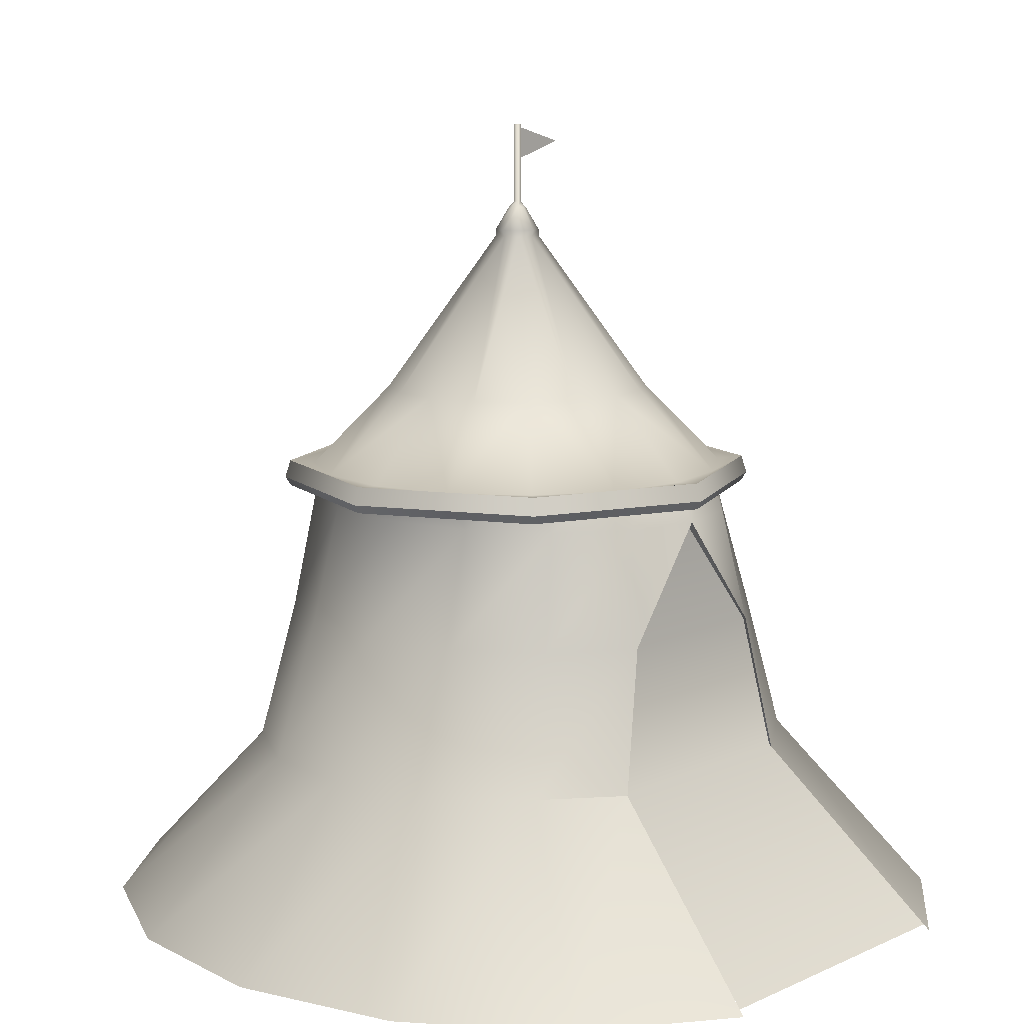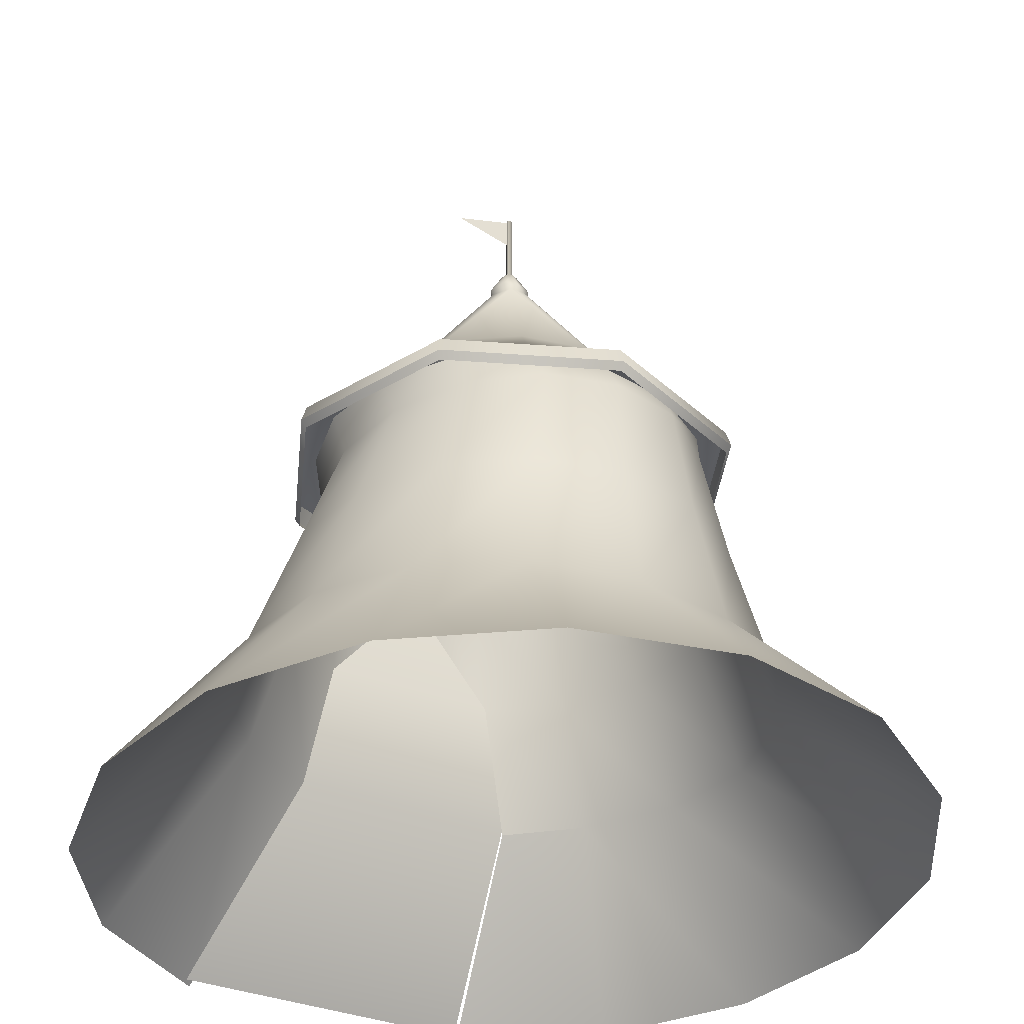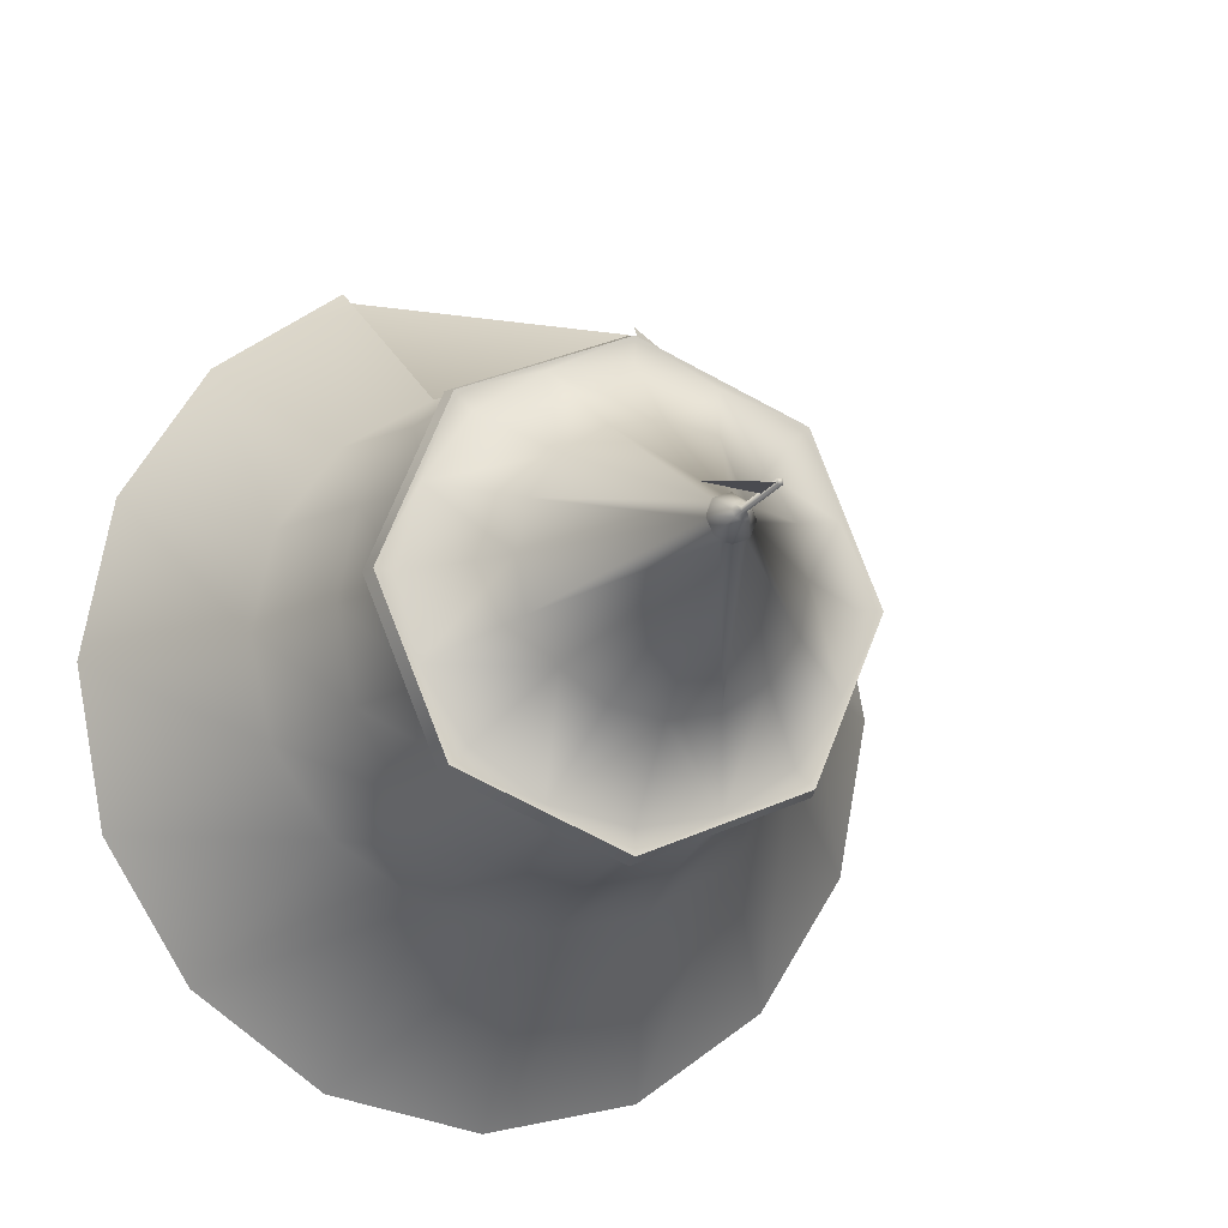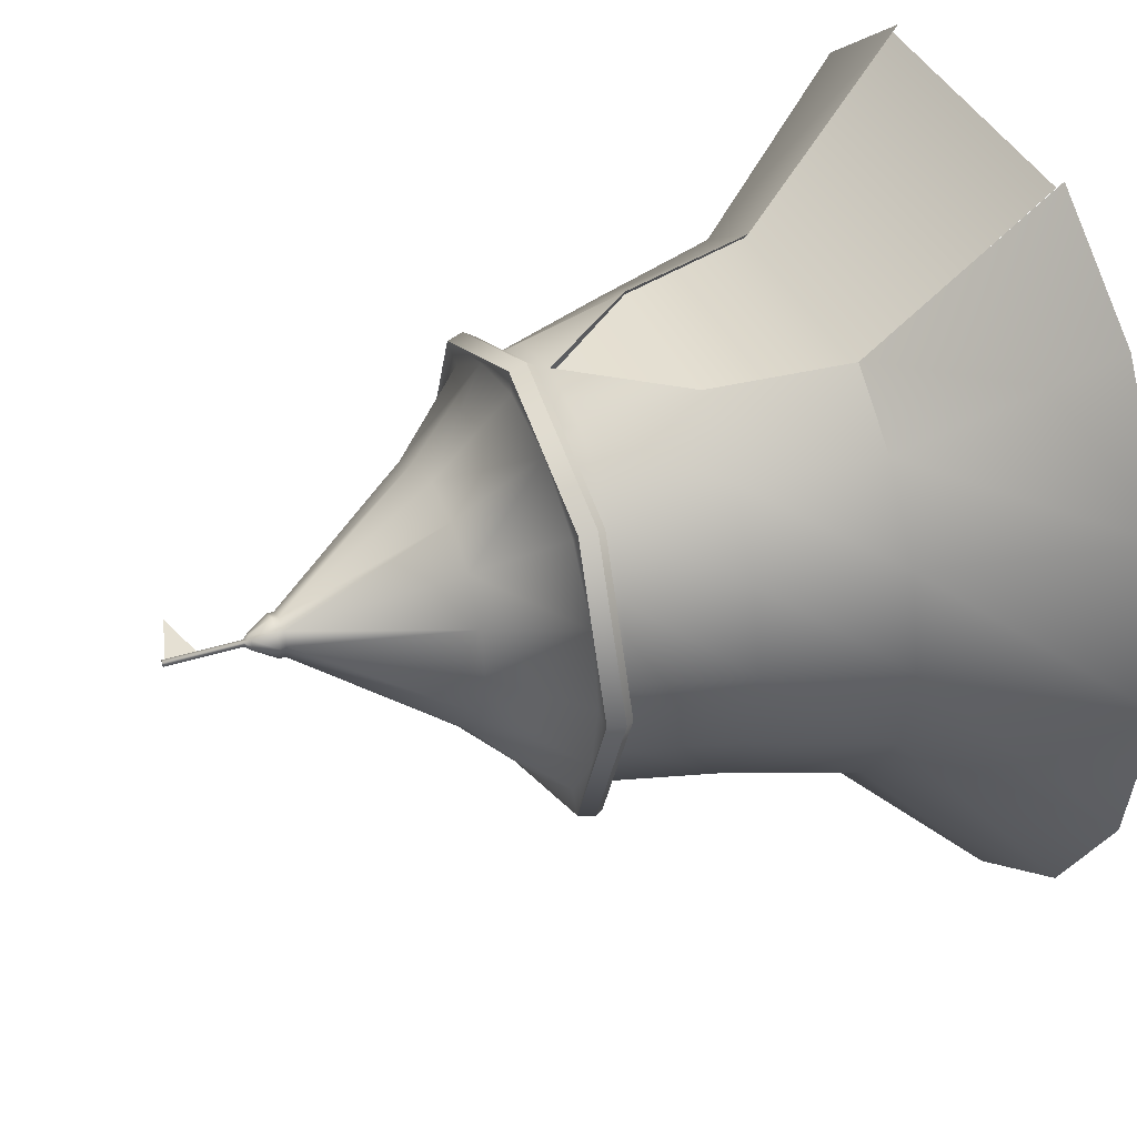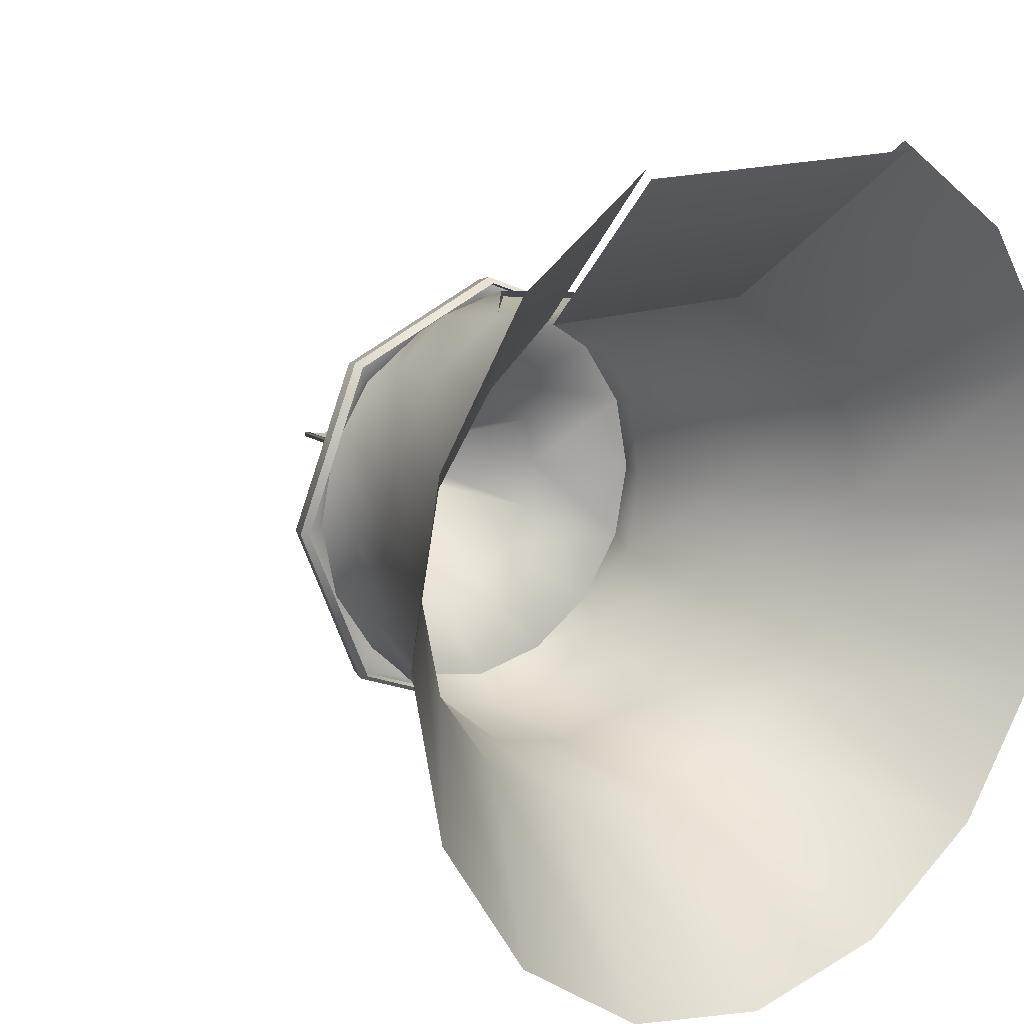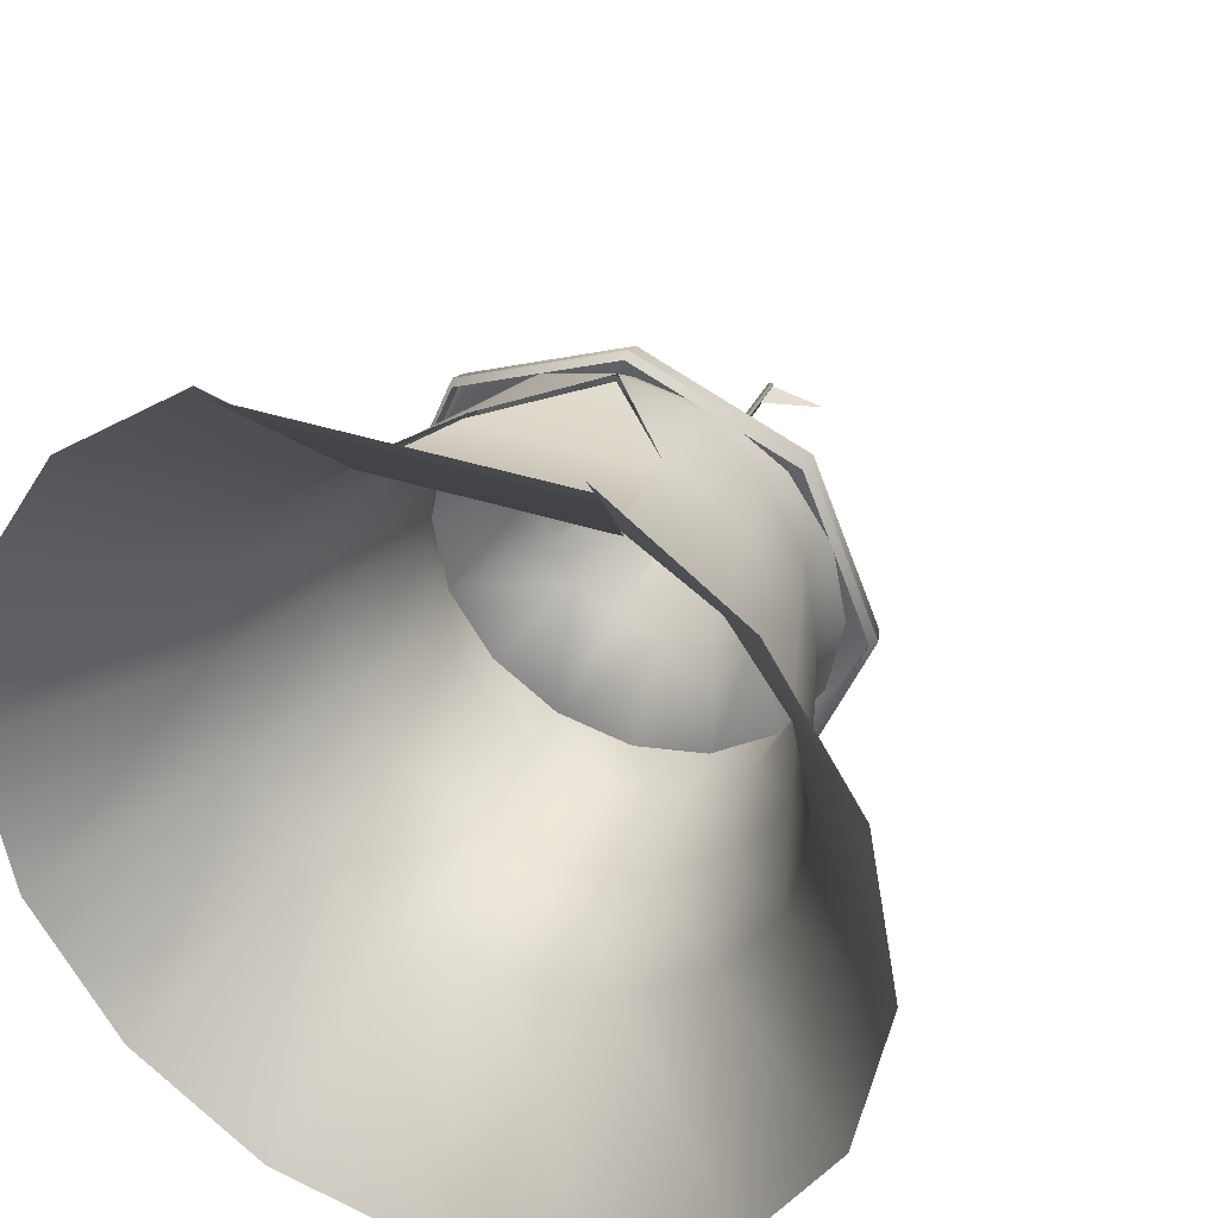
<metadata>
{"format":"obj","ext":"obj","renderer":"f3d","projection":"perspective","resolution":1024,"background":"white","views":[{"elev":10.5,"azim":-48.7,"up":"+Y"},{"elev":-34.3,"azim":151.7,"up":"+Y"},{"elev":-14.5,"azim":161.4,"up":"+Z"},{"elev":38.0,"azim":-112.0,"up":"+Z"},{"elev":15.5,"azim":-37.2,"up":"+Z"},{"elev":36.0,"azim":23.6,"up":"+Z"}]}
</metadata>
<code>
o Cube.006
v 0 6.002 -3.063
v 0 5.974 -2.738
v 1.048 5.974 -2.53
v 0 6.002 3.063
v 0 5.974 2.738
v -1.048 5.974 2.53
v 2.166 6.002 -2.166
v 1.936 5.974 -1.936
v 2.53 5.974 -1.048
v -2.166 6.002 -2.166
v -1.936 5.974 -1.936
v -1.048 5.974 -2.53
v 0 5.777 3.132
v 2.215 5.777 2.215
v 2.166 6.002 2.166
v -3.132 5.777 2e-06
v -2.215 5.777 2.215
v -2.166 6.002 2.166
v -3.063 6.002 2e-06
v 3.132 5.777 2e-06
v 3.063 6.002 2e-06
v -2.215 5.777 -2.215
v 0 5.777 -3.132
v 2.215 5.777 -2.215
v 0.6606 7.004 1.595
v 1.221 7.004 1.221
v 0.2015 9.012 0.2015
v 0 9.012 0.2572
v 0.6606 7.004 -1.595
v 0 7.004 -1.726
v 0.1008 9.012 -0.2433
v -1.595 7.004 -0.6606
v -1.726 7.004 3e-06
v -0.2572 9.012 2e-06
v -1.595 7.004 0.6606
v -1.221 7.004 1.221
v -0.2015 9.012 0.2015
v 1.936 5.974 1.936
v 1.048 5.974 2.53
v -1.936 5.974 1.936
v -2.53 5.974 1.048
v 2.738 5.974 2e-06
v 2.53 5.974 1.048
v -2.738 5.974 2e-06
v -2.53 5.974 -1.048
v -0.1008 9.012 -0.2433
v -0.2015 9.012 -0.2015
v -0.2015 9.095 -0.2015
v 0 9.095 -0.285
v -0.2015 9.095 0.2015
v -0.285 9.095 2e-06
v -0.6606 7.004 -1.595
v -1.221 7.004 -1.221
v -0.6606 7.004 1.595
v 0 7.004 1.726
v 1.595 7.004 -0.6606
v 1.221 7.004 -1.221
v 0.2572 9.012 2e-06
v -0.0785 9.391 -0.0785
v 0 9.391 -0.111
v 0.2015 9.095 -0.2015
v 0.2015 9.095 0.2015
v -0.03116 9.465 -0.03116
v -0.111 9.391 2e-06
v -0.03116 9.465 0.03116
v -0.0785 9.391 0.07851
v -0.03116 10.48 0.03116
v -0.03116 10.48 -0.03116
v 0.03116 9.465 -0.03116
v 0.03116 10.48 -0.03116
v 0.03116 9.465 0.03116
v 0.03116 10.48 0.03116
v 0.285 9.095 2e-06
v 0.111 9.391 2e-06
v 0.0785 9.391 0.07851
v 0.0785 9.391 -0.0785
v 1.726 7.004 3e-06
v 0 9.391 0.111
v 0 9.095 0.285
v 1.595 7.004 0.6606
v 0.02744 10.03 -0.002413
v 0.02744 10.45 -0.002413
v 0.7913 10.24 -0.002413
v 0.02744 10.03 0.00121
v 0.7913 10.24 0.00121
v 0.02744 10.45 0.00121
v 0 2.274 -3.385
v 1.394 2.274 -3.12
v 2.058 0.01345 -5.181
v 0 0.01345 -5.619
v -1.673 2.274 3.303
v -2.576 2.274 2.549
v -3.802 0.01344 4.188
v -2.058 0.01344 5.433
v -2.576 2.274 -2.366
v -1.394 2.274 -3.12
v -2.058 0.01345 -5.181
v -3.802 0.01344 -3.936
v -3.366 2.274 1.422
v -3.643 2.274 0.09138
v -5.377 0.01344 0.126
v -4.967 0.01344 2.324
v -3.366 2.274 -1.239
v -4.967 0.01344 -2.072
v 3.366 2.274 -1.239
v 3.643 2.274 0.09138
v 5.377 0.01344 0.126
v 4.967 0.01344 -2.072
v -1.758 5.488 -2.112
v -0.9513 5.488 -2.759
v -1.147 4.034 -2.854
v -2.119 4.034 -2.164
v -2.297 5.488 1.143
v -2.486 5.488 2e-06
v -2.997 4.034 0.08584
v -2.769 4.034 1.303
v 2.576 2.274 2.549
v 1.394 2.274 3.303
v 2.058 0.01344 5.433
v 3.802 0.01344 4.188
v 3.366 2.274 1.422
v 4.967 0.01344 2.324
v 2.576 2.274 -2.366
v 3.802 0.01344 -3.936
v 2.462 5.974 1.02
v 1.884 5.974 1.884
v 1.758 5.488 2.112
v 2.297 5.488 1.143
v 1.884 5.974 -1.884
v 2.462 5.974 -1.02
v 2.297 5.488 -1.143
v 1.758 5.488 -2.112
v 1.02 5.974 -2.462
v 0.9513 5.488 -2.759
v 2.664 5.974 2e-06
v 2.486 5.488 2e-06
v 1.02 5.974 2.462
v 0.9513 5.488 2.759
v -2.462 5.974 -1.02
v -1.884 5.974 -1.884
v -2.297 5.488 -1.143
v 0.5098 5.974 2.563
v 0 5.974 2.664
v 0 5.488 2.986
v -0.5098 5.974 2.563
v -1.02 5.974 2.462
v -0.9513 5.488 2.759
v -0.4757 5.488 2.873
v -1.02 5.974 -2.462
v 0 5.974 -2.664
v 0 5.488 -2.986
v -1.884 5.974 1.884
v -2.462 5.974 1.02
v -1.758 5.488 2.112
v -2.664 5.974 2e-06
v 2.769 4.034 1.303
v 2.119 4.034 2.336
v 2.119 4.034 -2.164
v 2.769 4.034 -1.132
v 1.147 4.034 -2.854
v 2.997 4.034 0.08584
v 1.147 4.034 3.025
v -2.769 4.034 -1.132
v 0 4.034 -3.096
v -2.119 4.034 2.336
v -1.147 4.034 3.025
v 2.166 5.666 -2.166
v 0 5.666 -3.063
v -2.166 5.666 2.166
v 0 5.666 3.063
v 3.063 5.666 2e-06
v -2.166 5.666 -2.166
v -3.063 5.666 2e-06
v 2.166 5.666 2.166
v -1.62 2.281 3.218
v -1.958 0.04652 5.301
v 2.156 0.04652 5.301
v 1.461 2.281 3.218
v 1.202 4.015 2.947
v -1.199 4.015 2.947
v 0.001454 5.445 2.912
f 1 2 3
f 4 5 6
f 7 8 9
f 10 11 12
f 13 14 15 4
f 16 17 18 19
f 14 20 21 15
f 22 16 19 10
f 23 22 10 1
f 20 24 7 21
f 17 13 4 18
f 24 23 1 7
f 25 26 27 28
f 29 30 31
f 32 33 34
f 35 36 37 34
f 15 38 39
f 18 40 41
f 21 42 43
f 19 44 45
f 46 47 48 49
f 34 37 50 51
f 52 53 47 46
f 54 55 28
f 56 57 31 58
f 49 48 59 60
f 58 31 61
f 28 27 62
f 60 59 63
f 59 64 65 63
f 51 50 66 64
f 48 51 64 59
f 64 66 65
f 63 65 67 68
f 69 63 68 70
f 65 71 72 67
f 62 73 74 75
f 75 74 69 71
f 35 34 33
f 27 58 73 62
f 74 76 69
f 58 61 73
f 73 61 76 74
f 54 28 37 36
f 71 69 70 72
f 76 60 63 69
f 31 49 61
f 61 49 60 76
f 32 34 47 53
f 56 58 77
f 31 46 49
f 52 46 31 30
f 47 34 48
f 25 28 55
f 66 78 71 65
f 37 28 79 50
f 50 79 78 66
f 80 77 58
f 78 75 71
f 79 62 75 78
f 28 62 79
f 29 31 57
f 38 15 43
f 15 21 43
f 42 21 9
f 21 7 9
f 8 7 3
f 7 1 3
f 2 1 12
f 1 10 12
f 11 10 45
f 19 18 41
f 44 19 41
f 10 19 45
f 40 18 6
f 4 15 39
f 5 4 39
f 18 4 6
f 48 34 51
f 80 58 27 26
f 81 82 83
f 84 85 86
f 68 67 72 70
f 43 80 26 38
f 3 29 57 8
f 43 42 77 80
f 39 25 55 5
f 12 52 30 2
f 9 56 77 42
f 45 32 53 11
f 6 54 36 40
f 41 35 33 44
f 9 8 57 56
f 6 5 55 54
f 12 11 53 52
f 41 40 36 35
f 45 44 33 32
f 3 2 30 29
f 39 38 26 25
f 87 88 89 90
f 91 92 93 94
f 95 96 97 98
f 99 100 101 102
f 100 103 104 101
f 105 106 107 108
f 92 99 102 93
f 96 87 90 97
f 109 110 111 112
f 113 114 115 116
f 103 95 98 104
f 117 118 119 120
f 106 121 122 107
f 88 123 124 89
f 123 105 108 124
f 121 117 120 122
f 125 126 127 128
f 129 130 131 132
f 133 129 132 134
f 135 125 128 136
f 126 137 138 127
f 139 140 109 141
f 142 143 144
f 145 146 147 148
f 149 150 151 110
f 152 153 113 154
f 130 135 136 131
f 155 139 141 114
f 153 155 114 113
f 140 149 110 109
f 146 152 154 147
f 150 133 134 151
f 156 157 117 121
f 158 159 105 123
f 160 158 123 88
f 161 156 121 106
f 157 162 118 117
f 163 112 95 103
f 151 134 160 164
f 147 154 165 166
f 111 164 87 96
f 165 116 99 92
f 159 161 106 105
f 115 163 103 100
f 116 115 100 99
f 112 111 96 95
f 166 165 92 91
f 164 160 88 87
f 114 141 163 115
f 131 136 161 159
f 154 113 116 165
f 110 151 164 111
f 141 109 112 163
f 127 138 162 157
f 136 128 156 161
f 134 132 158 160
f 132 131 159 158
f 128 127 157 156
f 137 142 144 138
f 145 148 144
f 138 144 162
f 147 166 148
f 144 148 166
f 143 145 144
f 167 168 23 24
f 169 170 13 17
f 171 167 24 20
f 168 172 22 23
f 172 173 16 22
f 174 171 20 14
f 173 169 17 16
f 170 174 14 13
f 175 176 177 178
f 175 178 179 180
f 179 181 180

</code>
